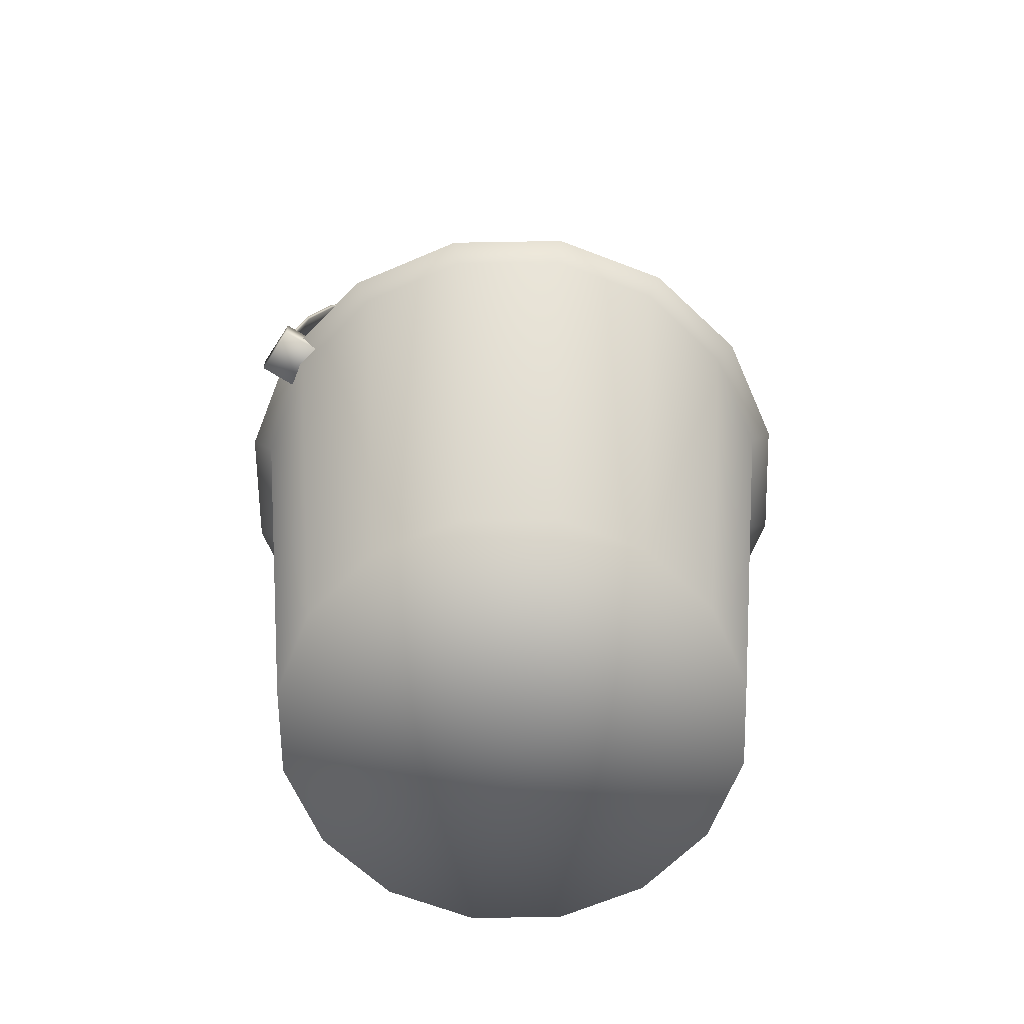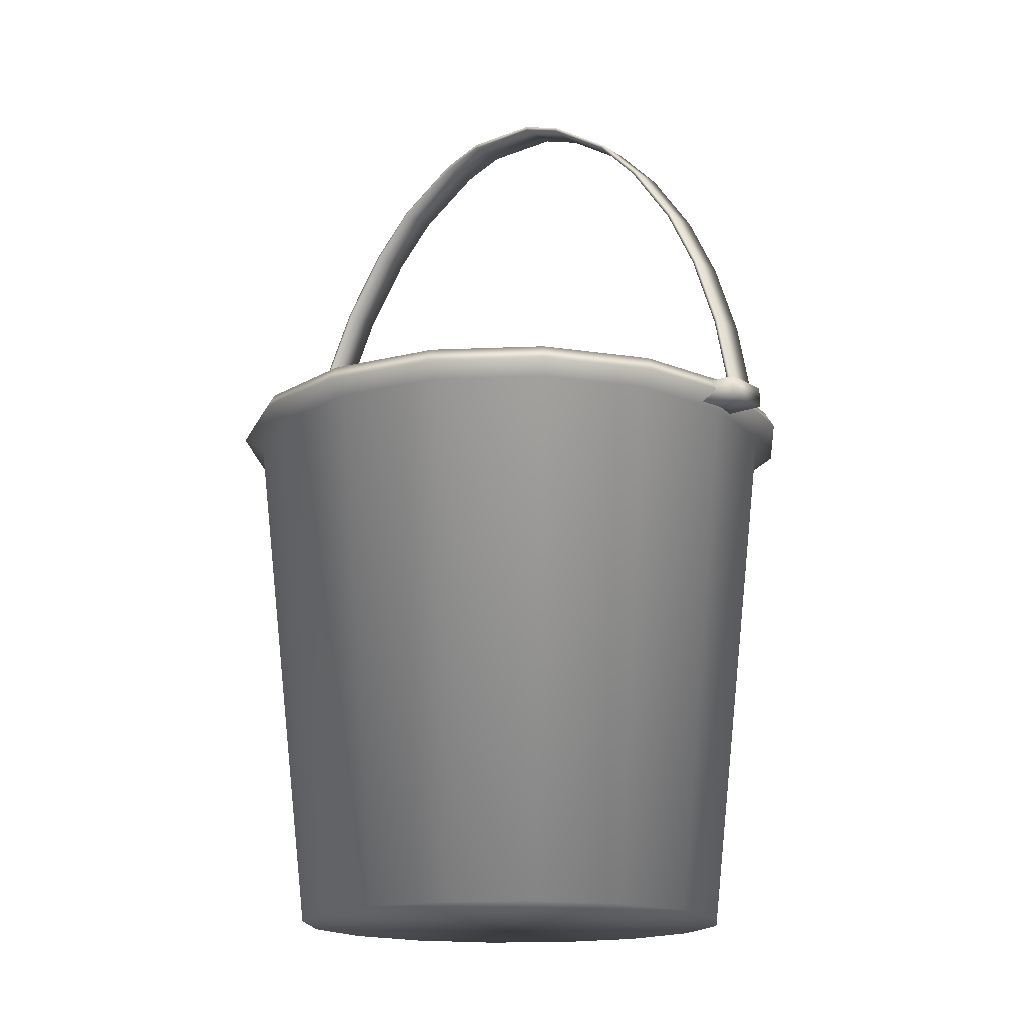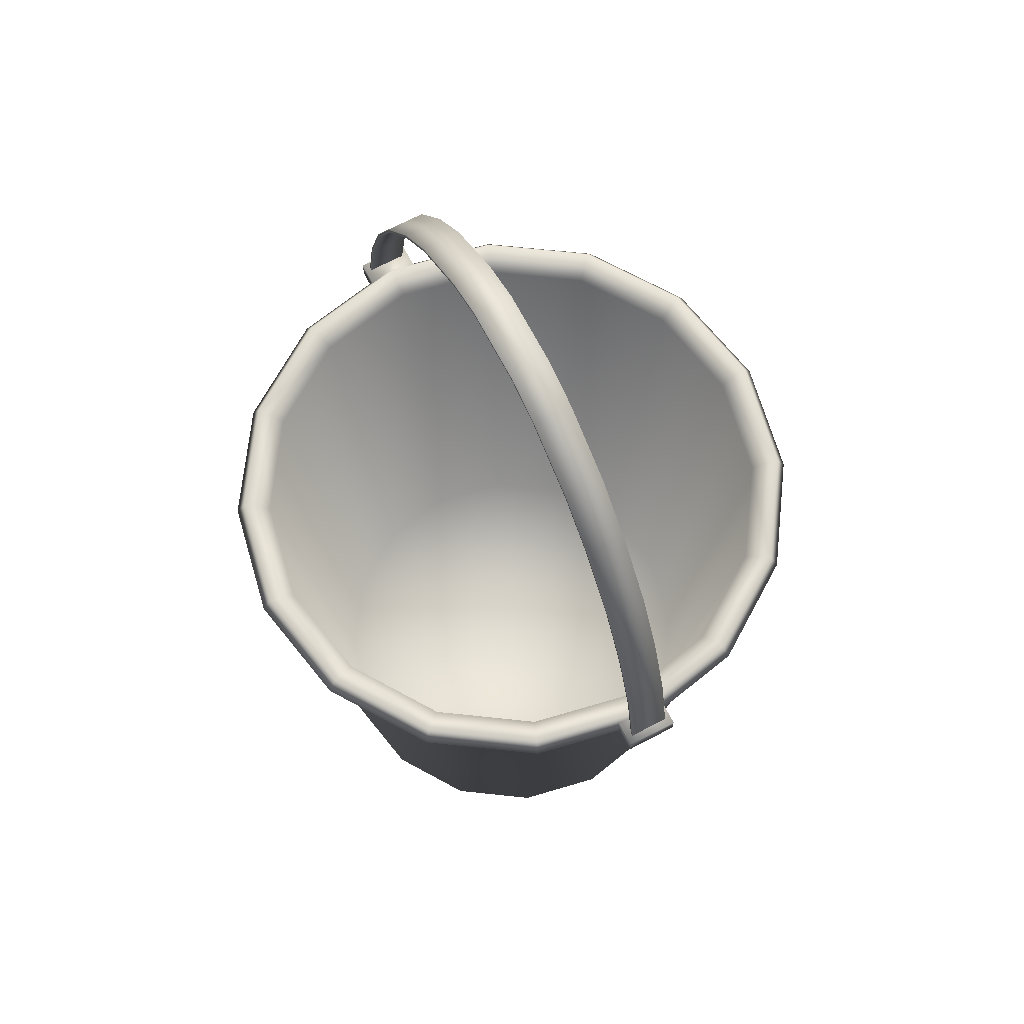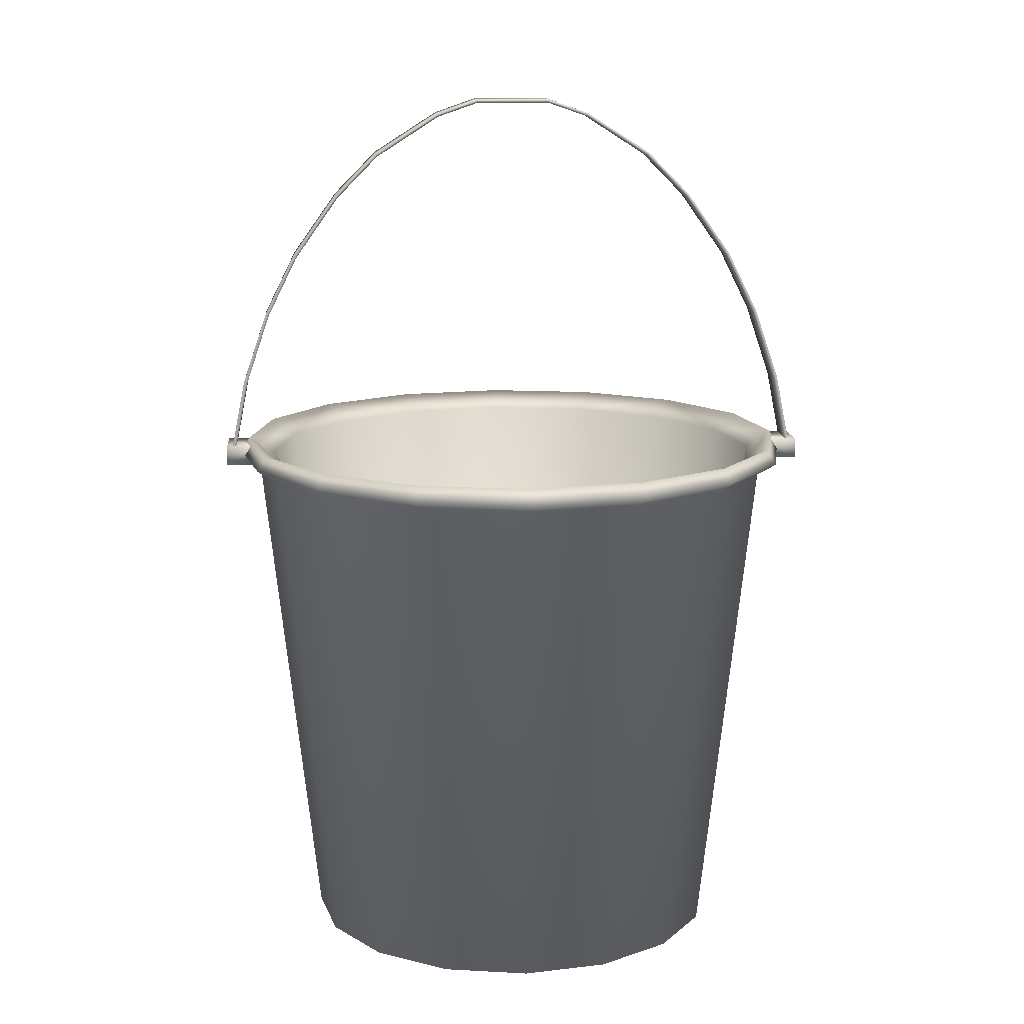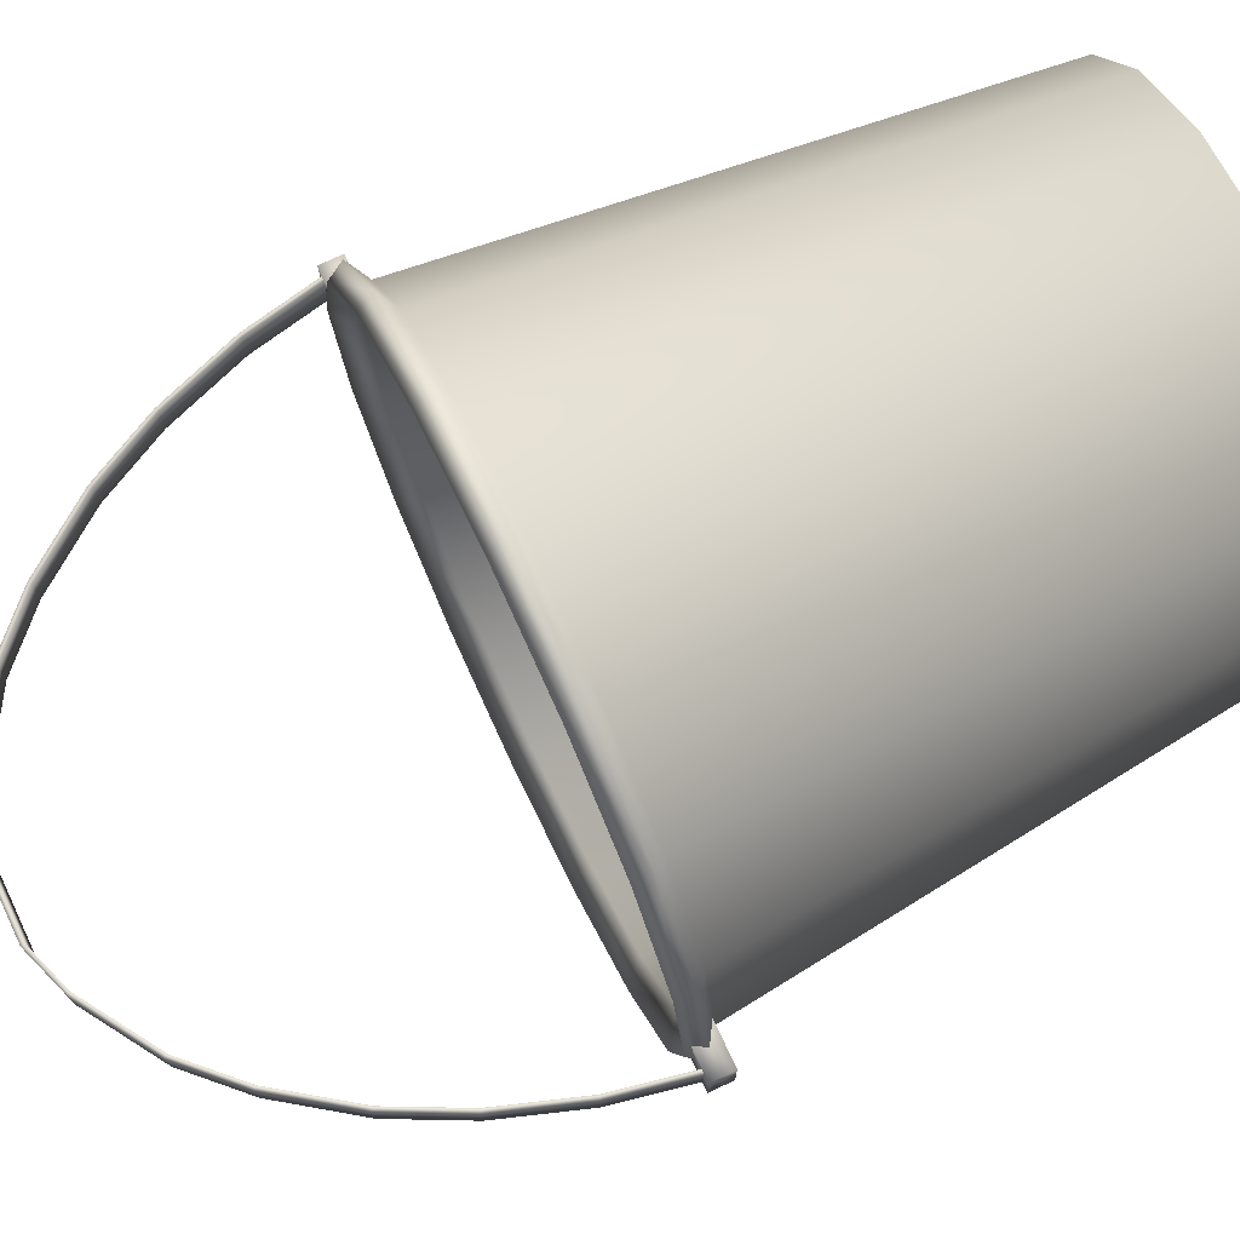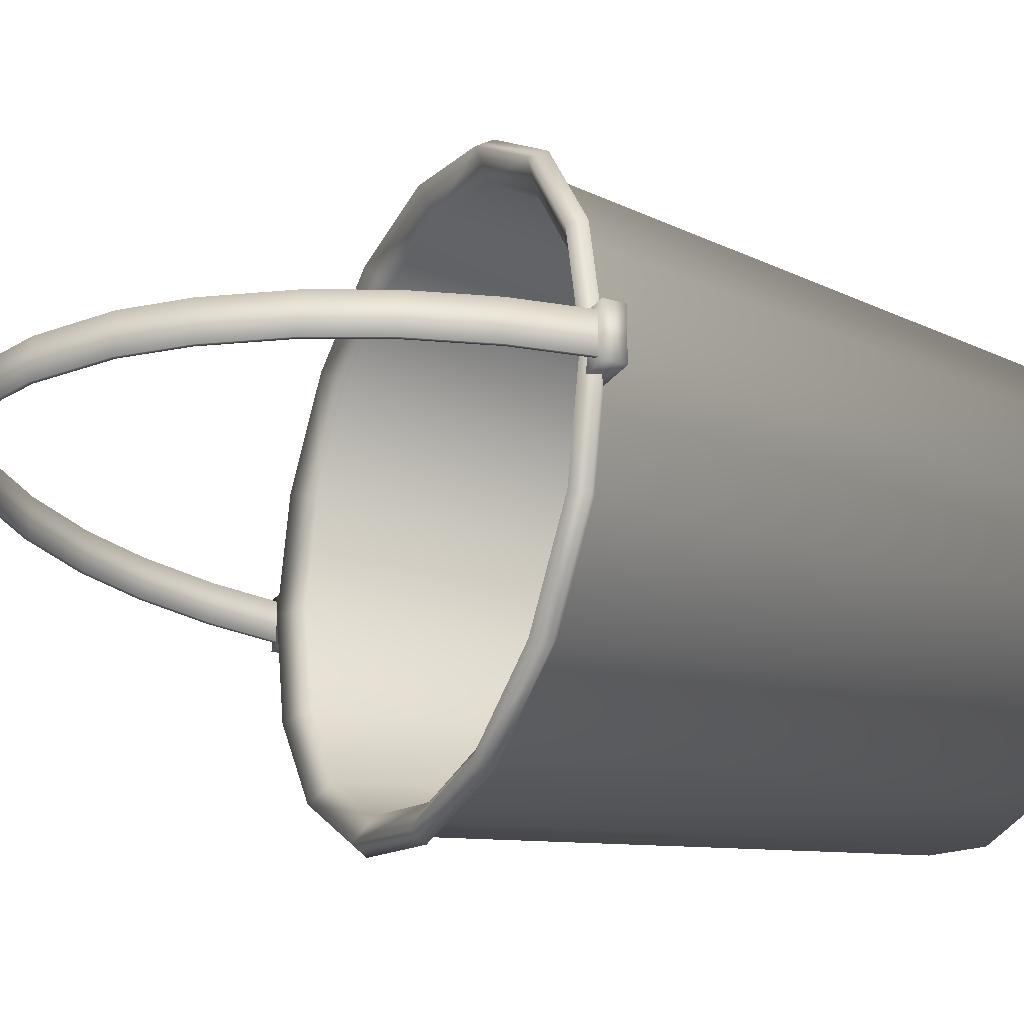
<metadata>
{"format":"obj","ext":"obj","renderer":"f3d","projection":"perspective","resolution":1024,"background":"white","views":[{"elev":-63.8,"azim":147.3,"up":"+Z"},{"elev":-16.4,"azim":38.7,"up":"+Z"},{"elev":69.3,"azim":62.3,"up":"+Z"},{"elev":12.9,"azim":-4.1,"up":"+Z"},{"elev":74.9,"azim":64.7,"up":"+Y"},{"elev":-24.9,"azim":63.3,"up":"+Y"}]}
</metadata>
<code>
o toy_bucket
v 0.04638 0.112 0.225
v 0 0.09619 0
v 0 0.1212 0.225
v -0.03681 0.08887 0
v -0.04638 0.112 0.225
v -0.06802 0.06802 0
v -0.08571 0.0857 0.225
v -0.08887 0.03681 0
v -0.112 0.04638 0.225
v -0.1212 -0 0.225
v -0.09619 0 0
v -0.112 -0.04638 0.225
v -0.08887 -0.03681 -0
v -0.06802 -0.06802 -0
v -0.08571 -0.0857 0.225
v -0.03681 -0.08887 -0
v -0.04638 -0.112 0.225
v 0 -0.1212 0.225
v 0.03681 -0.08887 -0
v 0.04638 -0.112 0.225
v 0 -0.09619 -0
v 0.06802 -0.06802 -0
v 0.08571 -0.0857 0.225
v 0.08887 -0.03681 -0
v 0.112 -0.04638 0.225
v 0.09619 0 0
v 0.1212 -0 0.225
v 0.112 0.04638 0.225
v 0.08887 0.03681 0
v 0.06802 0.06802 0
v 0.08571 0.0857 0.225
v 0.03681 0.08887 0
v 0 0 0
v 0 0.1299 0.2303
v -0.04973 0.12 0.2303
v -0.09188 0.09188 0.2303
v -0.1299 -0 0.2303
v -0.12 0.04972 0.2303
v -0.12 -0.04972 0.2303
v -0.04973 -0.12 0.2303
v -0.09188 -0.09188 0.2303
v 0 -0.1299 0.2303
v 0.04973 -0.12 0.2303
v 0.09188 -0.09188 0.2303
v 0.1299 -0 0.2303
v 0.12 -0.04972 0.2303
v 0.12 0.04972 0.2303
v 0.04973 0.12 0.2303
v 0.09188 0.09188 0.2303
v 0 0.1148 0.2295
v 0.03448 0.08324 0.005608
v 0.04392 0.106 0.2295
v -0.03448 0.08324 0.005608
v -0.04392 0.106 0.2295
v -0.06371 0.06371 0.005608
v -0.08114 0.08114 0.2295
v -0.106 0.04391 0.2295
v -0.1148 -0 0.2295
v -0.08324 0.03448 0.005608
v -0.08324 -0.03448 0.005608
v -0.106 -0.04391 0.2295
v -0.06371 -0.06371 0.005608
v -0.08114 -0.08114 0.2295
v -0.04392 -0.106 0.2295
v 0.03448 -0.08324 0.005608
v 0 -0.1148 0.2295
v 0.04392 -0.106 0.2295
v -0.03448 -0.08324 0.005608
v 0.06371 -0.06371 0.005608
v 0.08114 -0.08114 0.2295
v 0.106 -0.04391 0.2295
v 0.0901 -0 0.005608
v 0.1148 -0 0.2295
v 0.08324 0.03448 0.005608
v 0.106 0.04391 0.2295
v 0.06371 0.06371 0.005608
v 0.08114 0.08114 0.2295
v 0 -0 0.007875
v 0 0.0901 0.005608
v -0.0901 -0 0.005608
v 0 -0.0901 0.005608
v 0.08324 -0.03448 0.005608
v -0.04817 0.1163 0.237
v -0.08901 0.08901 0.237
v -0.1259 -0 0.237
v -0.08901 -0.08901 0.237
v 0.04817 -0.1163 0.237
v -0.04817 -0.1163 0.237
v 0.08901 -0.08901 0.237
v 0.1259 -0 0.237
v 0.08901 0.08901 0.237
v 0.04817 0.1163 0.237
v 0 -0.1259 0.237
v -0.1163 -0.04817 0.237
v -0.1163 0.04817 0.237
v 0 0.1259 0.237
v 0.1163 0.04817 0.237
v 0.1163 -0.04817 0.237
v -0.1362 -0.01107 0.2258
v -0.12 0.01107 0.2258
v -0.12 -0.01107 0.2258
v -0.1242 -0.01107 0.2347
v -0.1362 0.01107 0.2258
v -0.1242 0.01107 0.2347
v -0.1362 -0.01107 0.2347
v -0.1362 0.01107 0.2347
v 0.1367 0.01107 0.2258
v 0.1205 -0.01107 0.2258
v 0.1205 0.01107 0.2258
v 0.1247 0.01107 0.2347
v 0.1367 -0.01107 0.2258
v 0.1247 -0.01107 0.2347
v 0.1367 0.01107 0.2347
v 0.1367 -0.01107 0.2347
v 0.01655 -0.0084 0.3948
v 0.0347 0.0084 0.3885
v 0.0347 -0.0084 0.3885
v -0.1028 0.0084 0.3246
v -0.1165 -0.0084 0.2969
v -0.1028 -0.0084 0.3246
v -0.06386 -0.0084 0.3718
v -0.08303 0.0084 0.3524
v -0.08303 -0.0084 0.3524
v -0.01655 0.0084 0.3964
v -0.03529 -0.0084 0.3899
v -0.01655 -0.0084 0.3964
v 0.08303 0.0084 0.3524
v 0.06386 -0.0084 0.3718
v 0.08303 -0.0084 0.3524
v 0.1165 0.0084 0.2969
v 0.1028 -0.0084 0.3246
v 0.1165 -0.0084 0.2969
v 0.1343 0.0084 0.2306
v 0.1275 -0.0084 0.2648
v 0.1343 -0.0084 0.2306
v -0.1275 0.0084 0.2648
v -0.1343 -0.0084 0.2306
v -0.1275 -0.0084 0.2648
v -0.0347 -0.0084 0.3885
v -0.01655 0.0084 0.3948
v -0.01655 -0.0084 0.3948
v 0.06324 -0.0084 0.3703
v 0.08194 0.0084 0.3513
v 0.08194 -0.0084 0.3513
v 0.1017 -0.0084 0.3235
v 0.1151 0.0084 0.2963
v 0.1151 -0.0084 0.2963
v 0.126 -0.0084 0.2642
v 0.1328 0.0084 0.2303
v 0.1328 -0.0084 0.2303
v -0.1328 -0.0084 0.2303
v -0.126 0.0084 0.2642
v -0.126 -0.0084 0.2642
v -0.1151 -0.0084 0.2963
v -0.1017 0.0084 0.3235
v -0.1017 -0.0084 0.3235
v -0.06324 -0.0084 0.3703
v -0.08194 0.0084 0.3513
v -0.06324 0.0084 0.3703
v 0.03529 0.0084 0.3899
v 0.01655 -0.0084 0.3964
v 0.03529 -0.0084 0.3899
v -0.1151 0.0084 0.2963
v -0.08194 -0.0084 0.3513
v -0.0347 0.0084 0.3885
v 0.06324 0.0084 0.3703
v 0.1017 0.0084 0.3235
v 0.126 0.0084 0.2642
v -0.1165 0.0084 0.2969
v -0.06386 0.0084 0.3718
v -0.03529 0.0084 0.3899
v 0.01655 0.0084 0.3964
v 0.06386 0.0084 0.3718
v 0.1028 0.0084 0.3246
v 0.1275 0.0084 0.2648
v 0.01655 0.0084 0.3948
v -0.1343 0.0084 0.2306
v -0.1328 0.0084 0.2303
f 1 2 3
f 3 4 5
f 5 6 7
f 7 8 9
f 10 8 11
f 12 11 13
f 12 14 15
f 15 16 17
f 18 19 20
f 17 21 18
f 20 22 23
f 23 24 25
f 25 26 27
f 28 26 29
f 28 30 31
f 31 32 1
f 30 29 33
f 32 30 33
f 2 32 33
f 4 2 33
f 6 4 33
f 8 6 33
f 11 8 33
f 13 11 33
f 14 13 33
f 16 14 33
f 19 21 33
f 21 16 33
f 22 19 33
f 24 22 33
f 26 24 33
f 29 26 33
f 5 34 3
f 7 35 5
f 9 36 7
f 9 37 38
f 12 37 10
f 15 39 12
f 15 40 41
f 20 42 18
f 17 42 40
f 23 43 20
f 25 44 23
f 25 45 46
f 28 45 27
f 31 47 28
f 31 48 49
f 1 34 48
f 50 51 52
f 53 50 54
f 55 54 56
f 57 55 56
f 58 59 57
f 60 58 61
f 62 61 63
f 64 62 63
f 65 66 67
f 66 68 64
f 69 67 70
f 71 69 70
f 72 71 73
f 74 73 75
f 76 75 77
f 52 76 77
f 76 78 74
f 51 78 76
f 79 78 51
f 53 78 79
f 55 78 53
f 59 78 55
f 80 78 59
f 60 78 80
f 62 78 60
f 68 78 62
f 65 78 81
f 81 78 68
f 69 78 65
f 82 78 69
f 72 78 82
f 74 78 72
f 50 83 54
f 54 84 56
f 84 57 56
f 57 85 58
f 85 61 58
f 61 86 63
f 86 64 63
f 66 87 67
f 88 66 64
f 67 89 70
f 89 71 70
f 71 90 73
f 90 75 73
f 75 91 77
f 91 52 77
f 92 50 52
f 40 93 88
f 41 94 39
f 38 85 95
f 36 83 35
f 48 96 92
f 49 97 47
f 46 90 98
f 44 87 43
f 41 88 86
f 39 85 37
f 36 95 84
f 35 96 34
f 49 92 91
f 47 90 45
f 44 98 89
f 43 93 42
f 99 100 101
f 102 99 101
f 103 104 100
f 105 103 99
f 102 106 105
f 107 108 109
f 110 107 109
f 111 112 108
f 113 111 107
f 110 114 113
f 115 116 117
f 118 119 120
f 121 122 123
f 124 125 126
f 127 128 129
f 130 131 132
f 133 134 135
f 136 137 138
f 139 140 141
f 142 143 144
f 145 146 147
f 148 149 150
f 151 152 153
f 154 155 156
f 157 158 159
f 160 161 162
f 154 152 163
f 164 155 158
f 139 159 165
f 140 115 141
f 166 117 116
f 167 144 143
f 148 146 168
f 138 169 136
f 120 122 118
f 170 125 171
f 172 126 161
f 162 173 160
f 129 174 127
f 132 175 130
f 168 133 149
f 146 175 168
f 167 130 146
f 143 174 167
f 166 127 143
f 116 173 166
f 176 160 116
f 124 176 140
f 140 171 124
f 170 165 159
f 159 122 170
f 118 158 155
f 155 169 118
f 136 163 152
f 152 177 136
f 153 137 151
f 154 138 153
f 156 119 154
f 164 120 156
f 157 123 164
f 139 121 157
f 141 125 139
f 161 141 115
f 115 162 161
f 128 117 142
f 142 129 128
f 131 144 145
f 145 132 131
f 134 147 148
f 148 135 134
f 1 32 2
f 3 2 4
f 5 4 6
f 7 6 8
f 10 9 8
f 12 10 11
f 12 13 14
f 15 14 16
f 18 21 19
f 17 16 21
f 20 19 22
f 23 22 24
f 25 24 26
f 28 27 26
f 28 29 30
f 31 30 32
f 5 35 34
f 7 36 35
f 9 38 36
f 9 10 37
f 12 39 37
f 15 41 39
f 15 17 40
f 20 43 42
f 17 18 42
f 23 44 43
f 25 46 44
f 25 27 45
f 28 47 45
f 31 49 47
f 31 1 48
f 1 3 34
f 50 79 51
f 53 79 50
f 55 53 54
f 57 59 55
f 58 80 59
f 60 80 58
f 62 60 61
f 64 68 62
f 65 81 66
f 66 81 68
f 69 65 67
f 71 82 69
f 72 82 71
f 74 72 73
f 76 74 75
f 52 51 76
f 50 96 83
f 54 83 84
f 84 95 57
f 57 95 85
f 85 94 61
f 61 94 86
f 86 88 64
f 66 93 87
f 88 93 66
f 67 87 89
f 89 98 71
f 71 98 90
f 90 97 75
f 75 97 91
f 91 92 52
f 92 96 50
f 40 42 93
f 41 86 94
f 38 37 85
f 36 84 83
f 48 34 96
f 49 91 97
f 46 45 90
f 44 89 87
f 41 40 88
f 39 94 85
f 36 38 95
f 35 83 96
f 49 48 92
f 47 97 90
f 44 46 98
f 43 87 93
f 99 103 100
f 102 105 99
f 103 106 104
f 105 106 103
f 102 104 106
f 107 111 108
f 110 113 107
f 111 114 112
f 113 114 111
f 110 112 114
f 115 176 116
f 118 169 119
f 121 170 122
f 124 171 125
f 127 173 128
f 130 174 131
f 133 175 134
f 136 177 137
f 139 165 140
f 142 166 143
f 145 167 146
f 148 168 149
f 151 178 152
f 154 163 155
f 157 164 158
f 160 172 161
f 154 153 152
f 164 156 155
f 139 157 159
f 140 176 115
f 166 142 117
f 167 145 144
f 148 147 146
f 138 119 169
f 120 123 122
f 170 121 125
f 172 124 126
f 162 128 173
f 129 131 174
f 132 134 175
f 168 175 133
f 146 130 175
f 167 174 130
f 143 127 174
f 166 173 127
f 116 160 173
f 176 172 160
f 124 172 176
f 140 165 171
f 170 171 165
f 159 158 122
f 118 122 158
f 155 163 169
f 136 169 163
f 152 178 177
f 153 138 137
f 154 119 138
f 156 120 119
f 164 123 120
f 157 121 123
f 139 125 121
f 141 126 125
f 161 126 141
f 115 117 162
f 128 162 117
f 142 144 129
f 131 129 144
f 145 147 132
f 134 132 147
f 148 150 135

</code>
